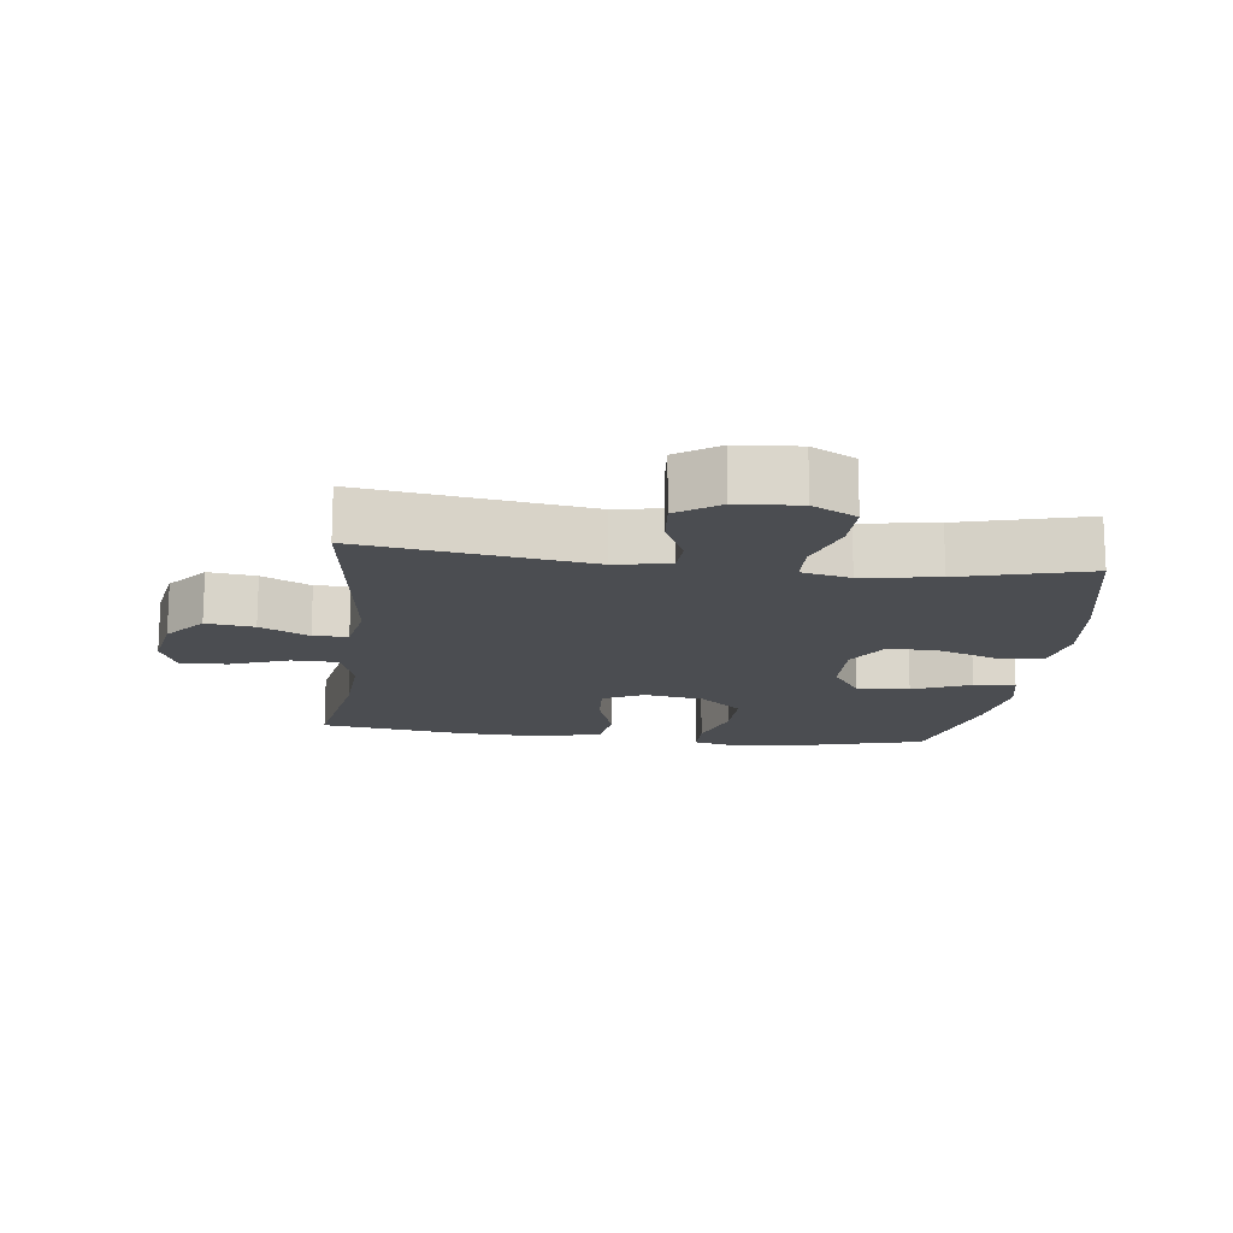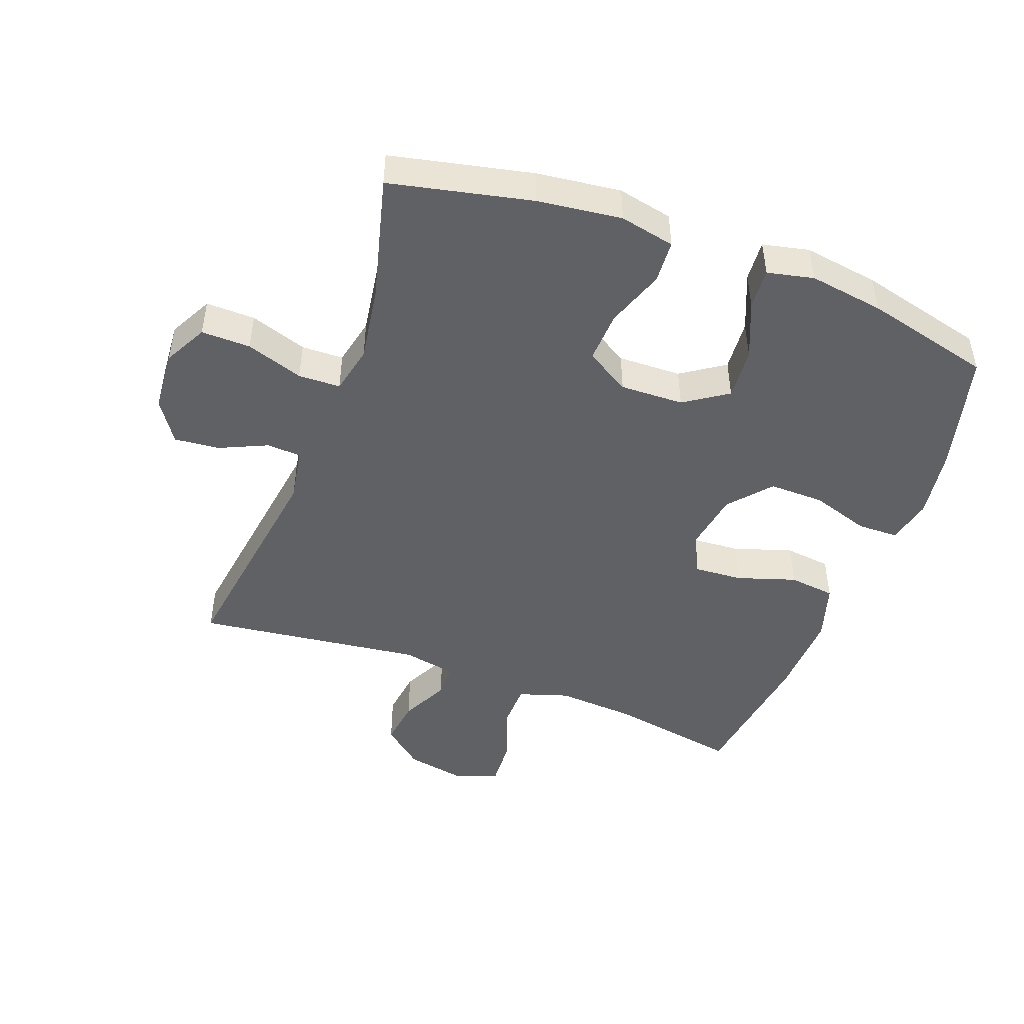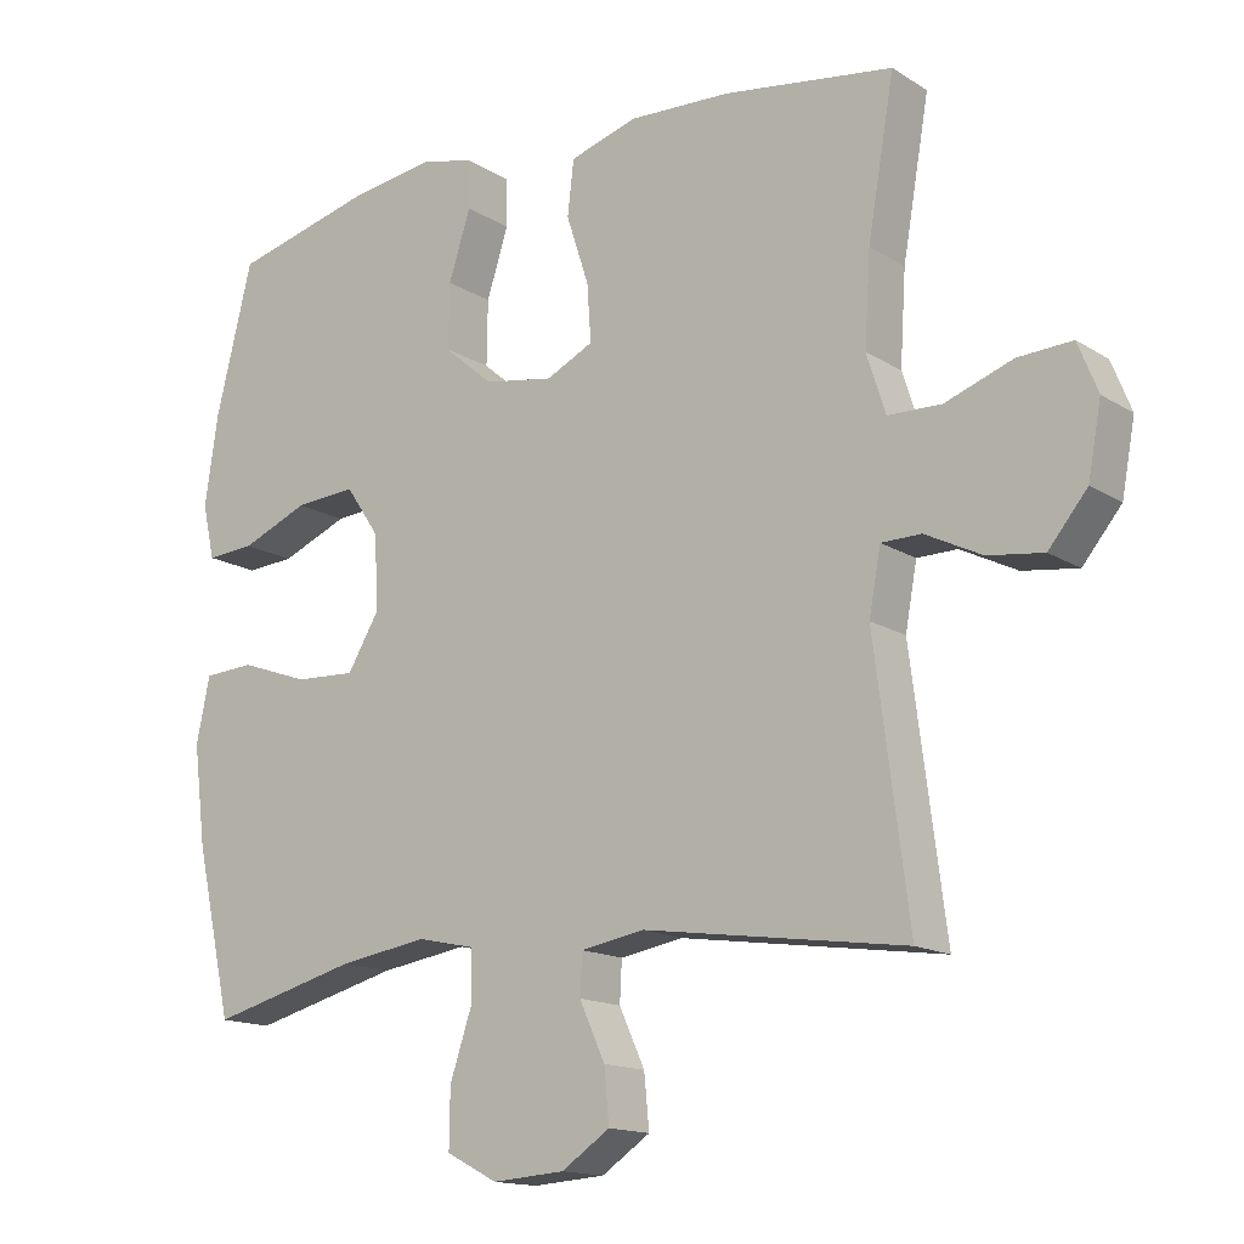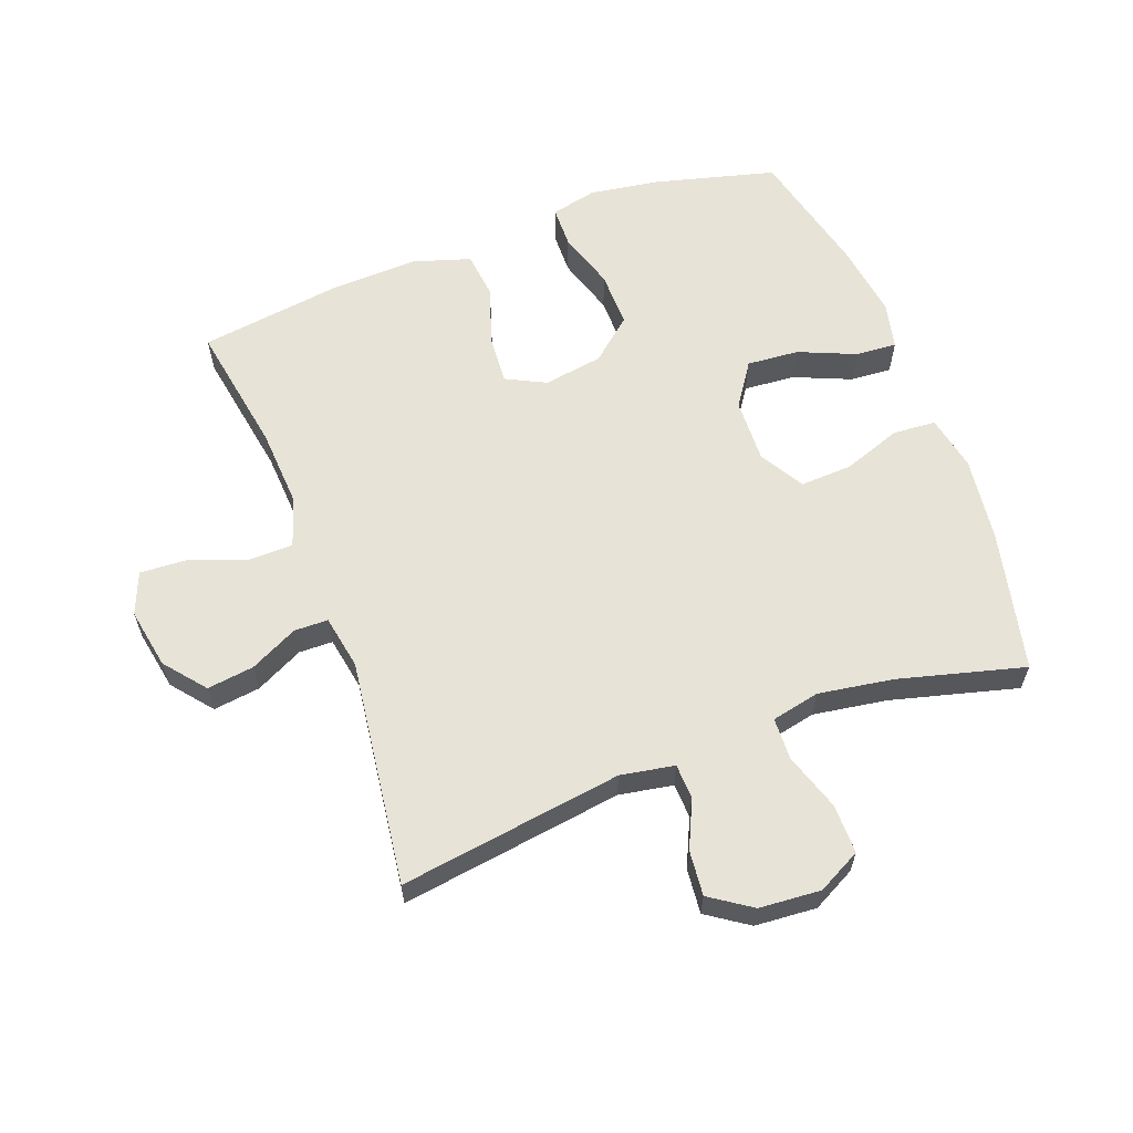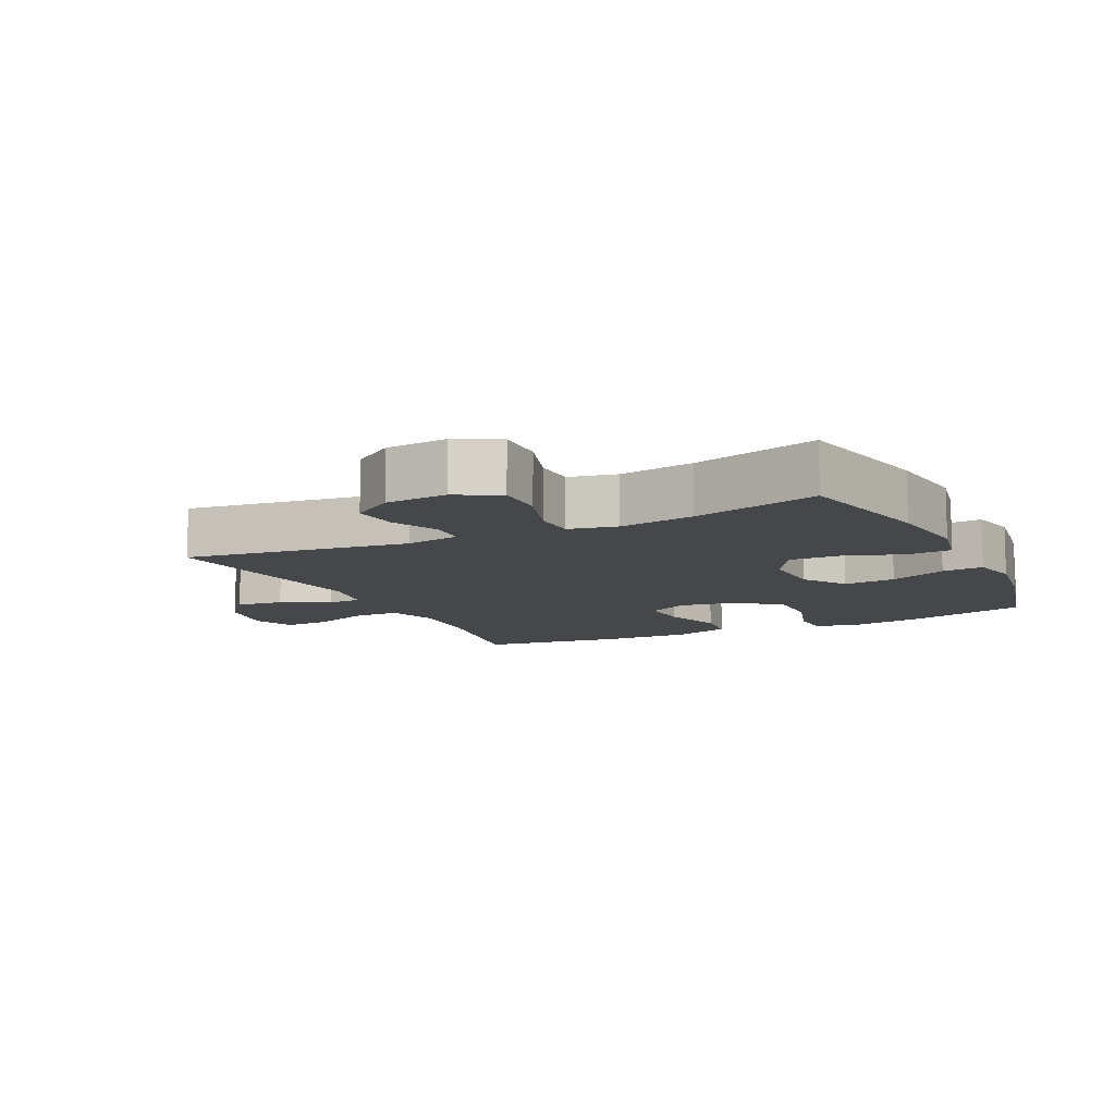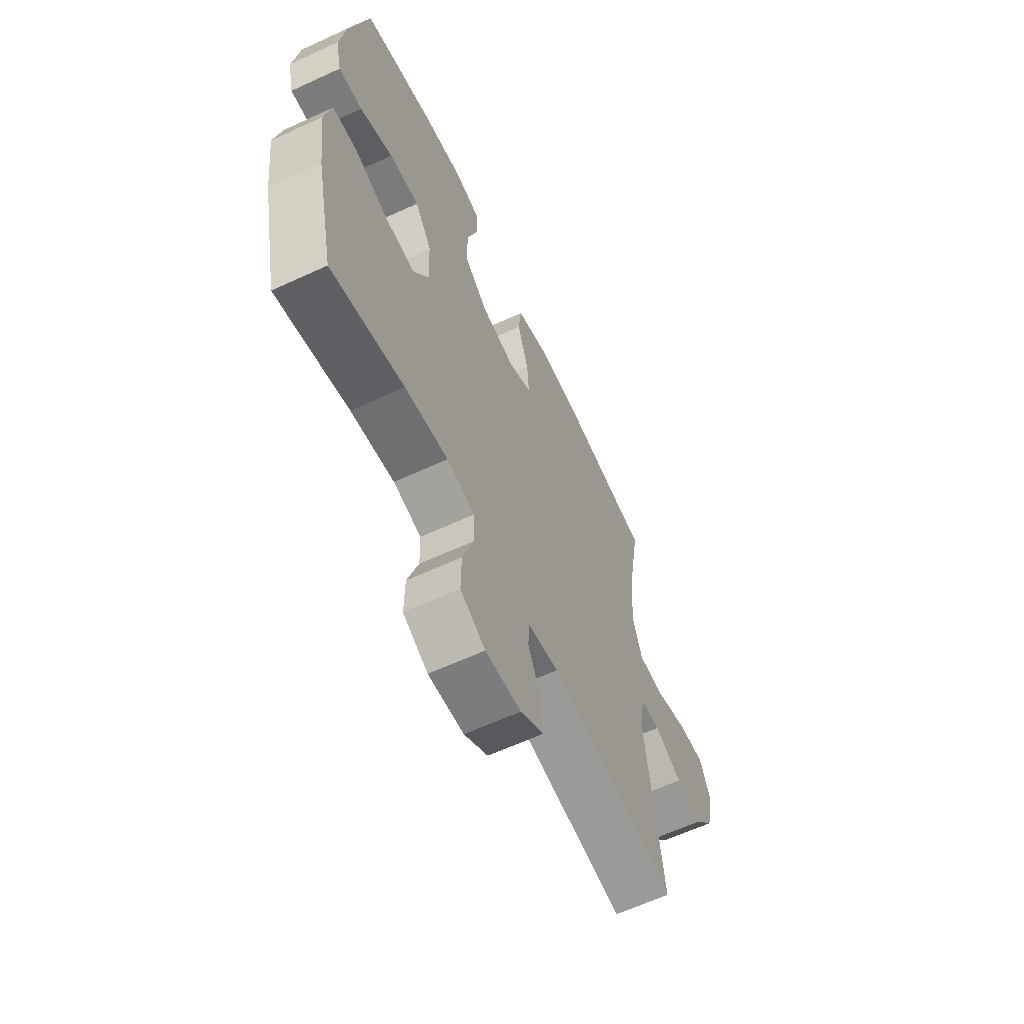
<metadata>
{"format":"obj","ext":"obj","renderer":"f3d","projection":"perspective","resolution":1024,"background":"white","views":[{"elev":-15.8,"azim":173.0,"up":"+Y"},{"elev":-47.4,"azim":-110.5,"up":"+Y"},{"elev":-14.8,"azim":37.0,"up":"+Z"},{"elev":61.6,"azim":159.6,"up":"+Y"},{"elev":-10.6,"azim":-154.0,"up":"+Y"},{"elev":-62.3,"azim":-64.9,"up":"+Z"}]}
</metadata>
<code>
o path698
v -0.3163 0.0375 -0.4323
v -0.197 0.0375 -0.4137
v -0.1202 0.0375 -0.4303
v -0.1182 0.0375 -0.4974
v -0.1483 0.0375 -0.5886
v -0.1494 0.0375 -0.6671
v -0.08042 0.0375 -0.7031
v 0.01759 0.0375 -0.6959
v 0.08331 0.0375 -0.6517
v 0.07654 0.0375 -0.5801
v 0.04177 0.0375 -0.5038
v 0.04464 0.0375 -0.4489
v 0.1304 0.0375 -0.4338
v 0.4852 0.0375 -0.4848
v 0.4389 0.0375 -0.1249
v 0.4546 0.0375 -0.03876
v 0.5087 0.0375 -0.03778
v 0.585 0.0375 -0.07569
v 0.6599 0.0375 -0.08546
v 0.7123 0.0375 -0.02166
v 0.7302 0.0375 0.07488
v 0.7035 0.0375 0.1417
v 0.6301 0.0375 0.1374
v 0.539 0.0375 0.1042
v 0.4671 0.0375 0.1055
v 0.4414 0.0375 0.185
v 0.4492 0.0375 0.309
v 0.4852 0.0375 0.5172
v 0.2564 0.0375 0.549
v 0.1187 0.0375 0.554
v 0.02715 0.0375 0.5255
v 0.01863 0.0375 0.4515
v 0.04913 0.0375 0.3581
v 0.05444 0.0375 0.2812
v -0.009157 0.0375 0.2496
v -0.1034 0.0375 0.2649
v -0.1694 0.0375 0.3215
v -0.168 0.0375 0.4095
v -0.1385 0.0375 0.502
v -0.1396 0.0375 0.5675
v -0.2124 0.0375 0.584
v -0.3258 0.0375 0.5667
v -0.5165 0.0375 0.5172
v -0.5664 0.0375 0.3144
v -0.5839 0.0375 0.1948
v -0.5675 0.0375 0.1207
v -0.5021 0.0375 0.1255
v -0.4114 0.0375 0.1636
v -0.3289 0.0375 0.1701
v -0.2827 0.0375 0.1013
v -0.2796 0.0375 -6e-05
v -0.3214 0.0375 -0.07005
v -0.4034 0.0375 -0.0663
v -0.4963 0.0375 -0.03345
v -0.5646 0.0375 -0.03792
v -0.5828 0.0375 -0.1255
v -0.5661 0.0375 -0.26
v -0.5165 0.0375 -0.4848
v -0.3163 -0.0375 -0.4323
v -0.197 -0.0375 -0.4137
v -0.1202 -0.0375 -0.4303
v -0.1182 -0.0375 -0.4974
v -0.1483 -0.0375 -0.5886
v -0.1494 -0.0375 -0.6671
v -0.08042 -0.0375 -0.7031
v 0.01759 -0.0375 -0.6959
v 0.08331 -0.0375 -0.6517
v 0.07654 -0.0375 -0.5801
v 0.04177 -0.0375 -0.5038
v 0.04464 -0.0375 -0.4489
v 0.1304 -0.0375 -0.4338
v 0.4852 -0.0375 -0.4848
v 0.4389 -0.0375 -0.1249
v 0.4546 -0.0375 -0.03876
v 0.5087 -0.0375 -0.03778
v 0.585 -0.0375 -0.07569
v 0.6599 -0.0375 -0.08546
v 0.7123 -0.0375 -0.02166
v 0.7302 -0.0375 0.07488
v 0.7035 -0.0375 0.1417
v 0.6301 -0.0375 0.1374
v 0.539 -0.0375 0.1042
v 0.4671 -0.0375 0.1055
v 0.4414 -0.0375 0.185
v 0.4492 -0.0375 0.309
v 0.4852 -0.0375 0.5172
v 0.2564 -0.0375 0.549
v 0.1187 -0.0375 0.554
v 0.02715 -0.0375 0.5255
v 0.01863 -0.0375 0.4515
v 0.04913 -0.0375 0.3581
v 0.05444 -0.0375 0.2812
v -0.009157 -0.0375 0.2496
v -0.1034 -0.0375 0.2649
v -0.1694 -0.0375 0.3215
v -0.168 -0.0375 0.4095
v -0.1385 -0.0375 0.502
v -0.1396 -0.0375 0.5675
v -0.2124 -0.0375 0.584
v -0.3258 -0.0375 0.5667
v -0.5165 -0.0375 0.5172
v -0.5664 -0.0375 0.3144
v -0.5839 -0.0375 0.1948
v -0.5675 -0.0375 0.1207
v -0.5021 -0.0375 0.1255
v -0.4114 -0.0375 0.1636
v -0.3289 -0.0375 0.1701
v -0.2827 -0.0375 0.1013
v -0.2796 -0.0375 -6e-05
v -0.3214 -0.0375 -0.07005
v -0.4034 -0.0375 -0.0663
v -0.4963 -0.0375 -0.03345
v -0.5646 -0.0375 -0.03792
v -0.5828 -0.0375 -0.1255
v -0.5661 -0.0375 -0.26
v -0.5165 -0.0375 -0.4848
v -0.5664 0.0375 0.3144
v -0.5839 0.0375 0.1948
v -0.5675 0.0375 0.1207
v -0.5675 0.0375 0.1207
v -0.5646 0.0375 -0.03792
v -0.5646 0.0375 -0.03792
v -0.5828 0.0375 -0.1255
v -0.5661 0.0375 -0.26
v -0.5021 0.0375 0.1255
v -0.4963 0.0375 -0.03345
v -0.5165 0.0375 0.5172
v -0.5165 0.0375 0.5172
v -0.5165 0.0375 -0.4848
v -0.5165 0.0375 -0.4848
v -0.4114 0.0375 0.1636
v -0.4034 0.0375 -0.0663
v -0.3258 0.0375 0.5667
v -0.3163 0.0375 -0.4323
v -0.3289 0.0375 0.1701
v -0.3289 0.0375 0.1701
v -0.3214 0.0375 -0.07005
v -0.3214 0.0375 -0.07005
v -0.2827 0.0375 0.1013
v -0.2124 0.0375 0.584
v -0.2796 0.0375 -6e-05
v -0.197 0.0375 -0.4137
v -0.1396 0.0375 0.5675
v -0.1396 0.0375 0.5675
v -0.1694 0.0375 0.3215
v -0.168 0.0375 0.4095
v -0.1202 0.0375 -0.4303
v -0.1202 0.0375 -0.4303
v -0.1034 0.0375 0.2649
v -0.1385 0.0375 0.502
v -0.1483 0.0375 -0.5886
v -0.1494 0.0375 -0.6671
v -0.1494 0.0375 -0.6671
v -0.08042 0.0375 -0.7031
v -0.1182 0.0375 -0.4974
v -0.009157 0.0375 0.2496
v 0.01759 0.0375 -0.6959
v 0.05444 0.0375 0.2812
v 0.05444 0.0375 0.2812
v 0.08331 0.0375 -0.6517
v 0.08331 0.0375 -0.6517
v 0.02715 0.0375 0.5255
v 0.02715 0.0375 0.5255
v 0.01863 0.0375 0.4515
v 0.04913 0.0375 0.3581
v 0.1187 0.0375 0.554
v 0.04177 0.0375 -0.5038
v 0.04464 0.0375 -0.4489
v 0.04464 0.0375 -0.4489
v 0.07654 0.0375 -0.5801
v 0.1304 0.0375 -0.4338
v 0.2564 0.0375 0.549
v 0.4852 0.0375 0.5172
v 0.4852 0.0375 0.5172
v 0.4492 0.0375 0.309
v 0.4414 0.0375 0.185
v 0.4389 0.0375 -0.1249
v 0.4546 0.0375 -0.03876
v 0.4546 0.0375 -0.03876
v 0.4671 0.0375 0.1055
v 0.4671 0.0375 0.1055
v 0.5087 0.0375 -0.03778
v 0.4852 0.0375 -0.4848
v 0.4852 0.0375 -0.4848
v 0.539 0.0375 0.1042
v 0.585 0.0375 -0.07569
v 0.6301 0.0375 0.1374
v 0.6599 0.0375 -0.08546
v 0.7035 0.0375 0.1417
v 0.7035 0.0375 0.1417
v 0.7123 0.0375 -0.02166
v 0.7302 0.0375 0.07488
v -0.5664 -0.0375 0.3144
v -0.5839 -0.0375 0.1948
v -0.5675 -0.0375 0.1207
v -0.5675 -0.0375 0.1207
v -0.5646 -0.0375 -0.03792
v -0.5646 -0.0375 -0.03792
v -0.5828 -0.0375 -0.1255
v -0.5661 -0.0375 -0.26
v -0.5021 -0.0375 0.1255
v -0.4963 -0.0375 -0.03345
v -0.5165 -0.0375 0.5172
v -0.5165 -0.0375 0.5172
v -0.5165 -0.0375 -0.4848
v -0.5165 -0.0375 -0.4848
v -0.4114 -0.0375 0.1636
v -0.4034 -0.0375 -0.0663
v -0.3258 -0.0375 0.5667
v -0.3163 -0.0375 -0.4323
v -0.3289 -0.0375 0.1701
v -0.3289 -0.0375 0.1701
v -0.3214 -0.0375 -0.07005
v -0.3214 -0.0375 -0.07005
v -0.2827 -0.0375 0.1013
v -0.2124 -0.0375 0.584
v -0.2796 -0.0375 -6e-05
v -0.197 -0.0375 -0.4137
v -0.1396 -0.0375 0.5675
v -0.1396 -0.0375 0.5675
v -0.1694 -0.0375 0.3215
v -0.168 -0.0375 0.4095
v -0.1202 -0.0375 -0.4303
v -0.1202 -0.0375 -0.4303
v -0.1034 -0.0375 0.2649
v -0.1385 -0.0375 0.502
v -0.1483 -0.0375 -0.5886
v -0.1494 -0.0375 -0.6671
v -0.1494 -0.0375 -0.6671
v -0.08042 -0.0375 -0.7031
v -0.1182 -0.0375 -0.4974
v -0.009157 -0.0375 0.2496
v 0.01759 -0.0375 -0.6959
v 0.05444 -0.0375 0.2812
v 0.05444 -0.0375 0.2812
v 0.08331 -0.0375 -0.6517
v 0.08331 -0.0375 -0.6517
v 0.02715 -0.0375 0.5255
v 0.02715 -0.0375 0.5255
v 0.01863 -0.0375 0.4515
v 0.04913 -0.0375 0.3581
v 0.1187 -0.0375 0.554
v 0.04177 -0.0375 -0.5038
v 0.04464 -0.0375 -0.4489
v 0.04464 -0.0375 -0.4489
v 0.07654 -0.0375 -0.5801
v 0.1304 -0.0375 -0.4338
v 0.2564 -0.0375 0.549
v 0.4852 -0.0375 0.5172
v 0.4852 -0.0375 0.5172
v 0.4492 -0.0375 0.309
v 0.4414 -0.0375 0.185
v 0.4389 -0.0375 -0.1249
v 0.4546 -0.0375 -0.03876
v 0.4546 -0.0375 -0.03876
v 0.4671 -0.0375 0.1055
v 0.4671 -0.0375 0.1055
v 0.5087 -0.0375 -0.03778
v 0.4852 -0.0375 -0.4848
v 0.4852 -0.0375 -0.4848
v 0.539 -0.0375 0.1042
v 0.585 -0.0375 -0.07569
v 0.6301 -0.0375 0.1374
v 0.6599 -0.0375 -0.08546
v 0.7035 -0.0375 0.1417
v 0.7035 -0.0375 0.1417
v 0.7123 -0.0375 -0.02166
v 0.7302 -0.0375 0.07488
f 248 251 249
f 256 234 254
f 247 232 217
f 211 221 222
f 248 241 251
f 223 244 217
f 247 253 232
f 210 200 205
f 268 263 267
f 251 234 252
f 221 211 225
f 241 234 251
f 215 225 211
f 263 268 265
f 227 246 243
f 200 208 199
f 230 233 227
f 267 263 261
f 241 242 240
f 199 202 197
f 207 193 194
f 264 267 262
f 261 256 258
f 254 234 232
f 243 244 231
f 262 261 258
f 246 227 233
f 252 234 256
f 227 243 231
f 217 232 215
f 228 230 227
f 223 217 213
f 223 213 218
f 213 208 210
f 244 247 217
f 207 194 201
f 209 193 211
f 238 240 242
f 193 209 203
f 216 222 226
f 242 241 248
f 211 193 207
f 208 202 199
f 232 225 215
f 211 222 209
f 201 194 195
f 267 261 262
f 236 246 233
f 258 256 254
f 210 208 200
f 209 222 216
f 216 226 219
f 218 213 210
f 253 247 259
f 231 244 223
f 254 232 253
f 44 45 103 102
f 45 120 196 103
f 122 56 114 198
f 56 57 115 114
f 46 47 105 104
f 54 55 113 112
f 128 44 102 204
f 57 130 206 115
f 47 48 106 105
f 53 54 112 111
f 42 43 101 100
f 58 1 59 116
f 48 136 212 106
f 138 53 111 214
f 49 50 108 107
f 41 42 100 99
f 51 52 110 109
f 1 2 60 59
f 50 51 109 108
f 144 41 99 220
f 37 38 96 95
f 2 148 224 60
f 36 37 95 94
f 39 40 98 97
f 38 39 97 96
f 5 153 229 63
f 6 7 65 64
f 4 5 63 62
f 3 4 62 61
f 35 36 94 93
f 7 8 66 65
f 159 35 93 235
f 8 161 237 66
f 163 32 90 239
f 32 33 91 90
f 30 31 89 88
f 11 169 245 69
f 10 11 69 68
f 9 10 68 67
f 12 13 71 70
f 33 34 92 91
f 29 30 88 87
f 174 29 87 250
f 27 28 86 85
f 26 27 85 84
f 15 179 255 73
f 181 26 84 257
f 16 17 75 74
f 184 15 73 260
f 13 14 72 71
f 24 25 83 82
f 17 18 76 75
f 23 24 82 81
f 18 19 77 76
f 190 23 81 266
f 19 20 78 77
f 21 22 80 79
f 20 21 79 78
f 172 173 175
f 180 178 158
f 171 141 156
f 135 146 145
f 172 175 165
f 147 141 168
f 171 156 177
f 134 129 124
f 192 191 187
f 175 176 158
f 145 149 135
f 165 175 158
f 139 135 149
f 187 189 192
f 151 167 170
f 124 123 132
f 154 151 157
f 191 185 187
f 165 164 166
f 123 121 126
f 131 118 117
f 188 186 191
f 185 182 180
f 178 156 158
f 167 155 168
f 186 182 185
f 170 157 151
f 176 180 158
f 151 155 167
f 141 139 156
f 152 151 154
f 147 137 141
f 147 142 137
f 137 134 132
f 168 141 171
f 131 125 118
f 133 135 117
f 162 166 164
f 117 127 133
f 140 150 146
f 166 172 165
f 135 131 117
f 132 123 126
f 156 139 149
f 135 133 146
f 125 119 118
f 191 186 185
f 160 157 170
f 182 178 180
f 134 124 132
f 133 140 146
f 140 143 150
f 142 134 137
f 177 183 171
f 155 147 168
f 178 177 156

</code>
